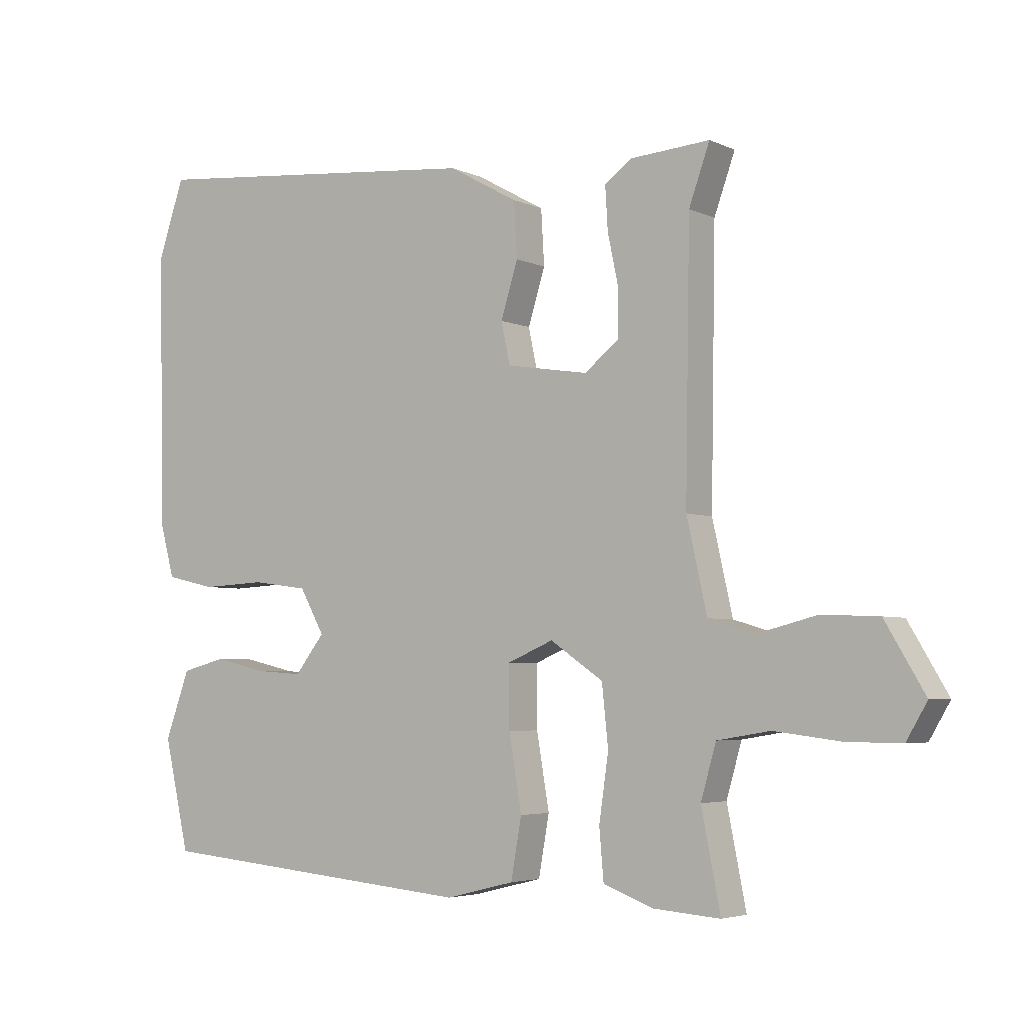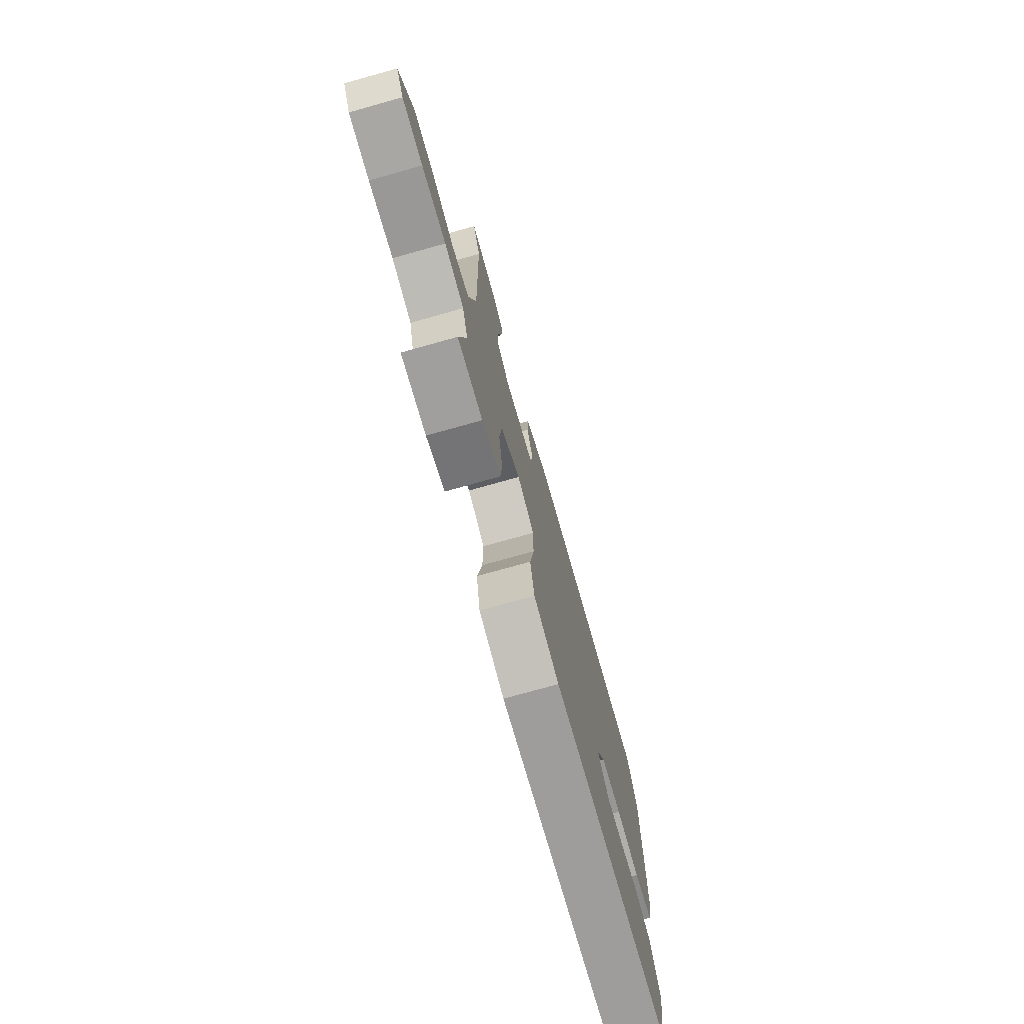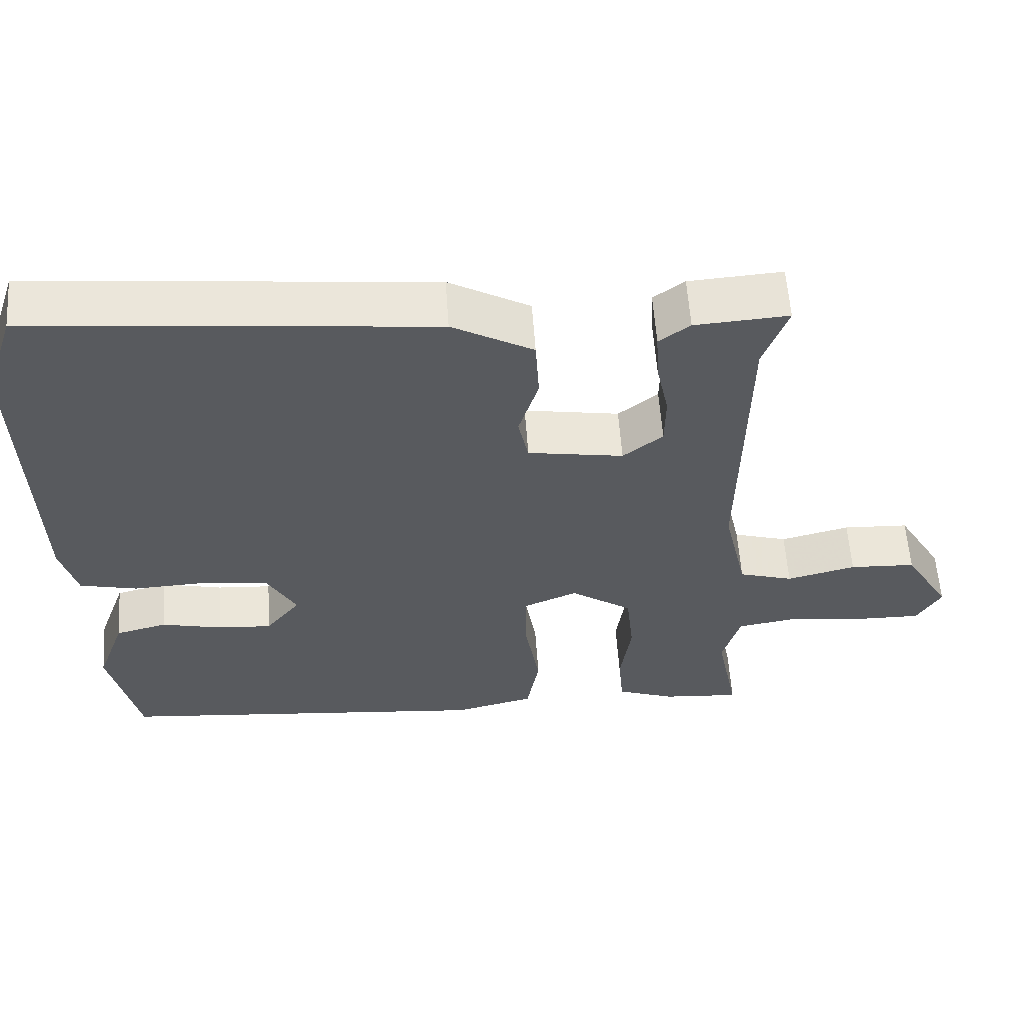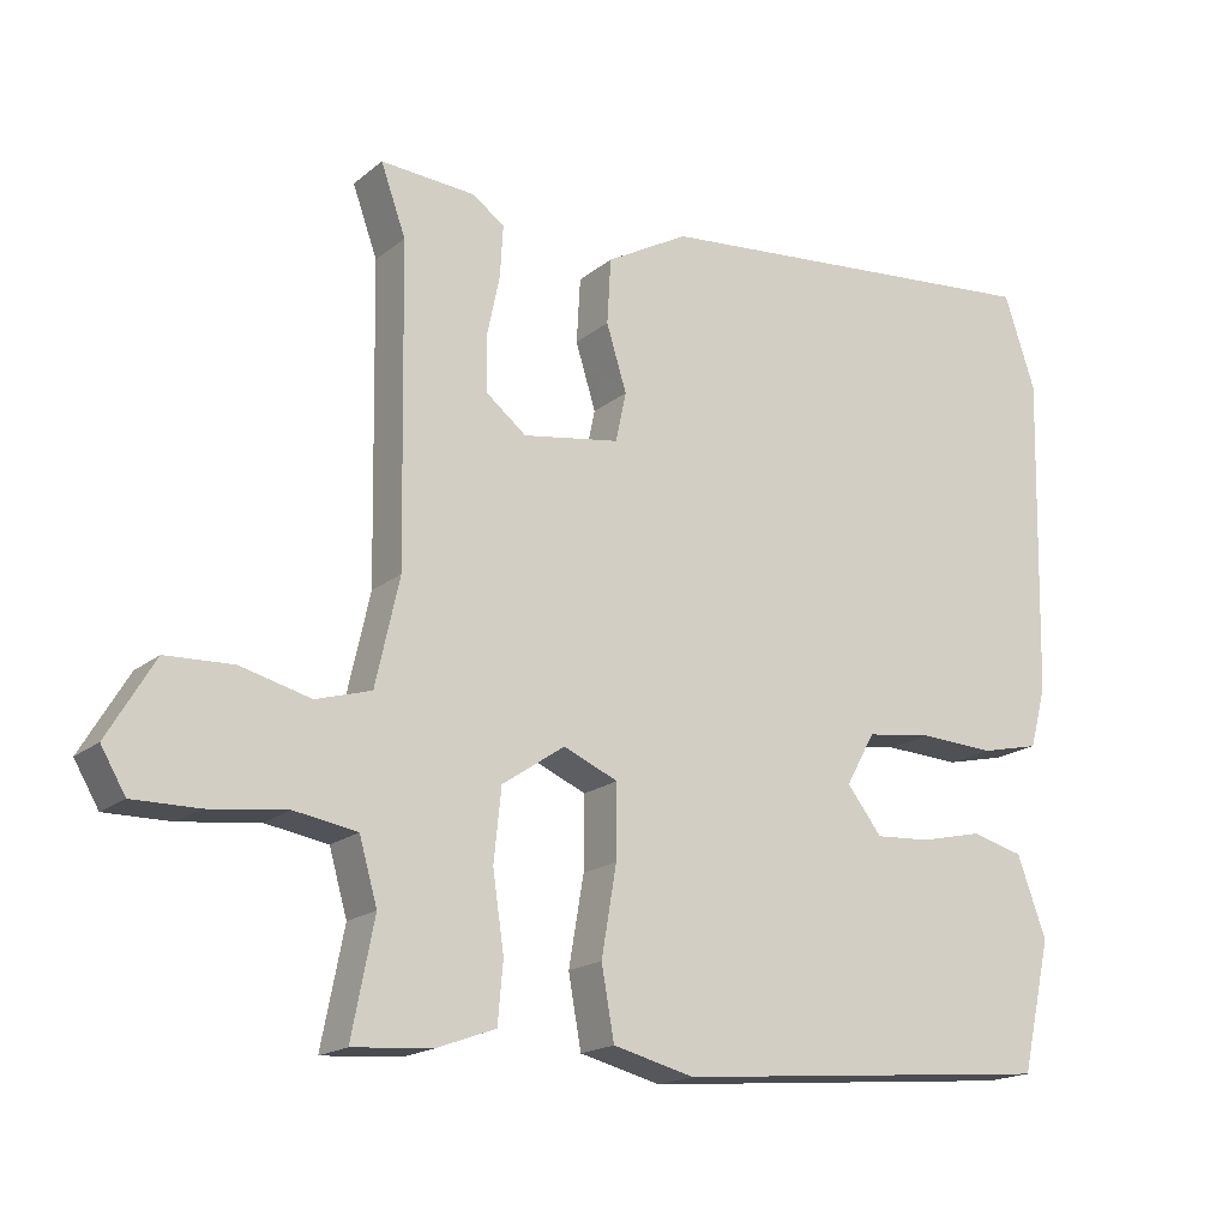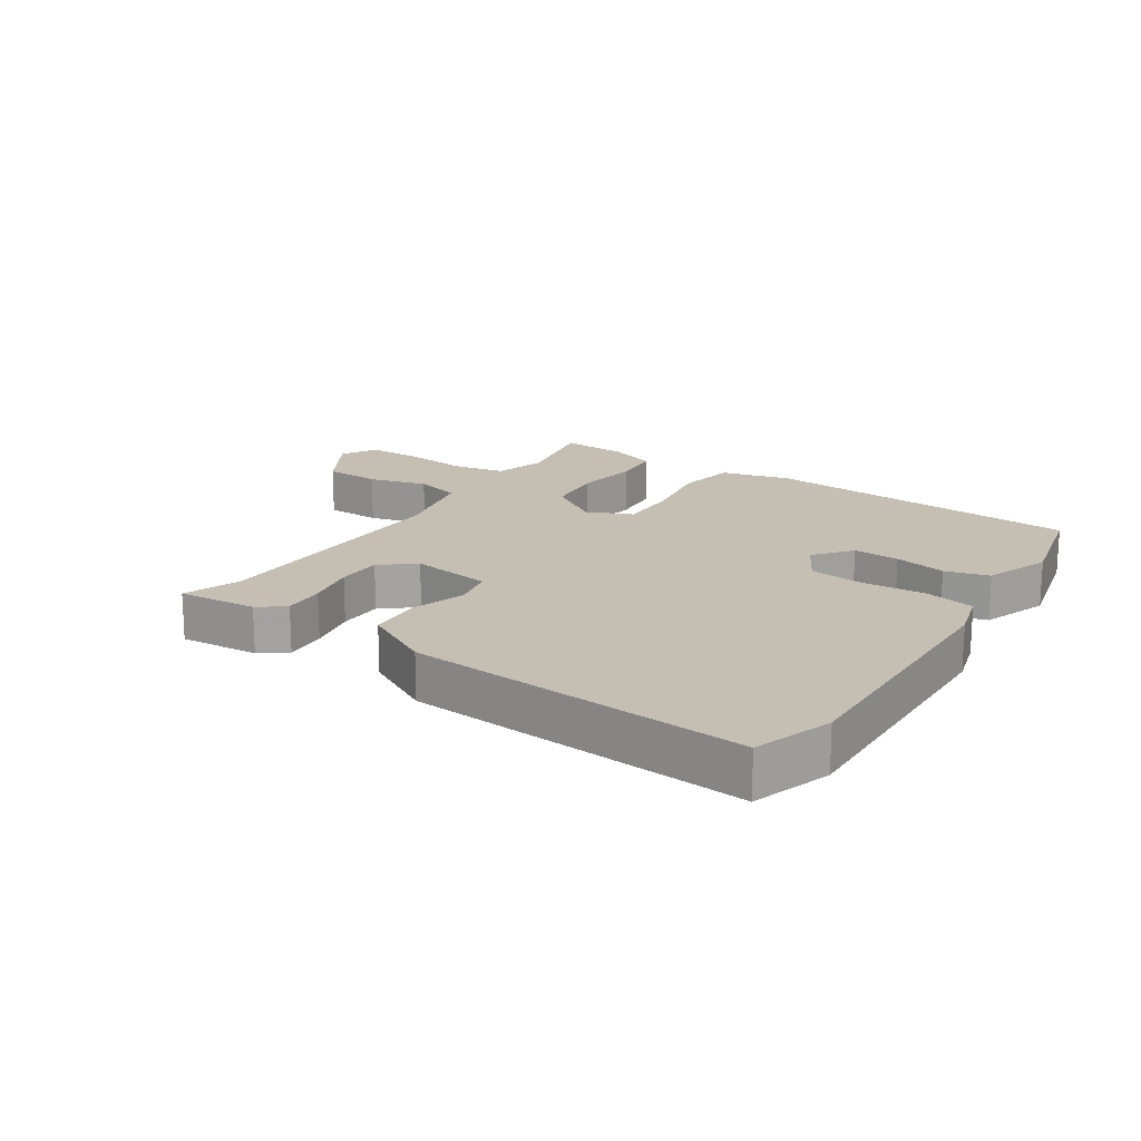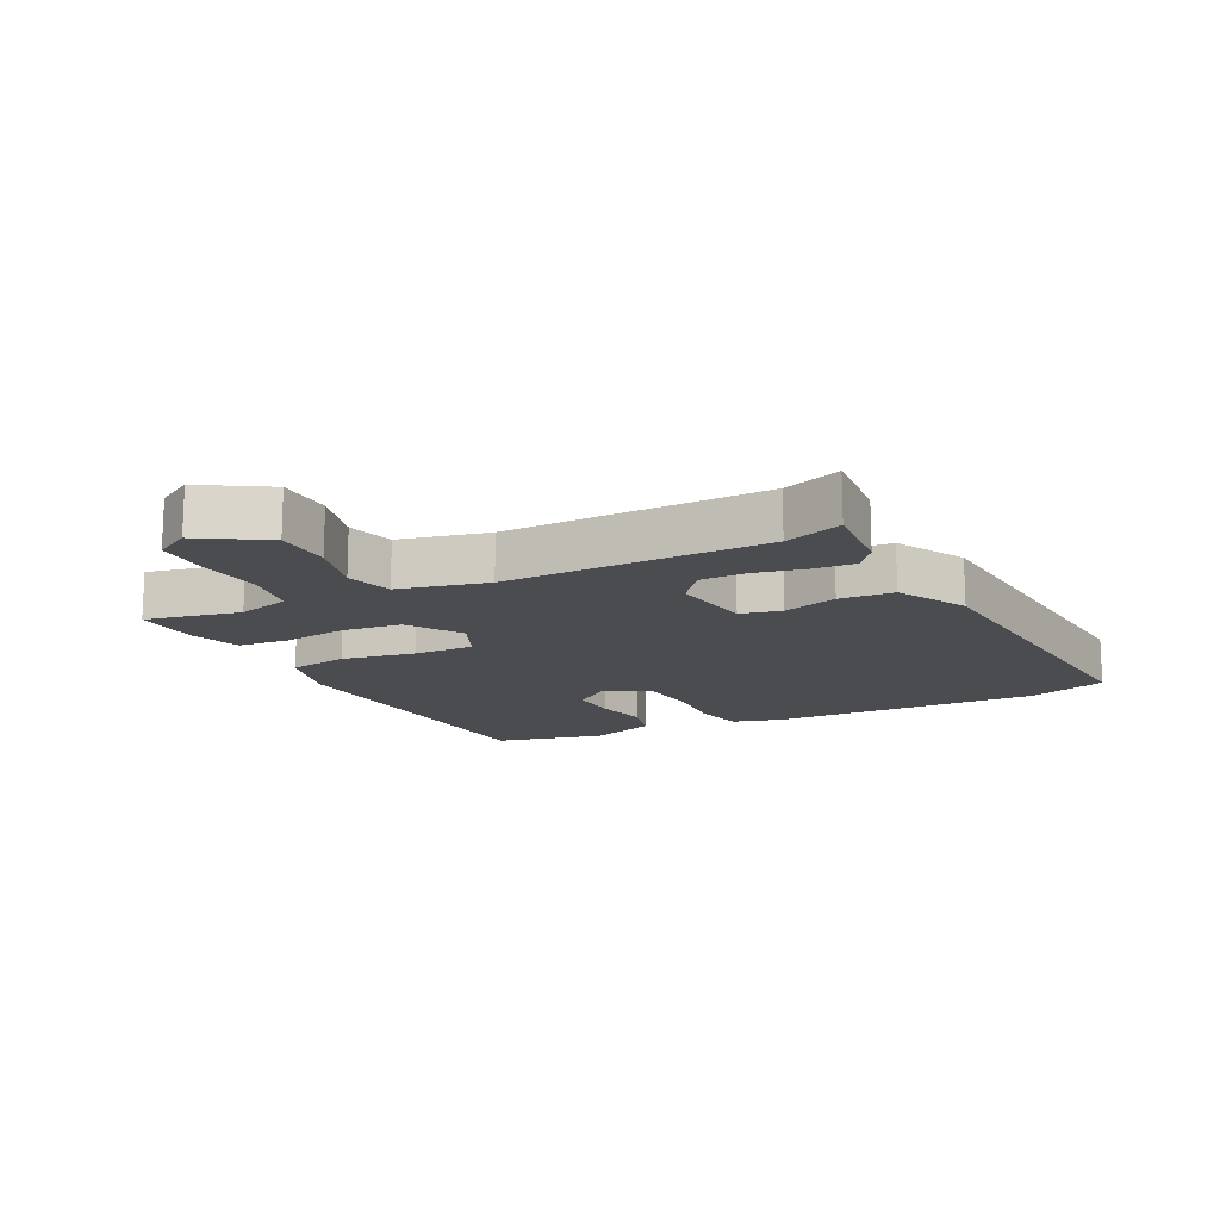
<metadata>
{"format":"obj","ext":"obj","renderer":"f3d","projection":"perspective","resolution":1024,"background":"white","views":[{"elev":-4.3,"azim":-145.2,"up":"+Z"},{"elev":-75.4,"azim":-74.4,"up":"+Z"},{"elev":58.4,"azim":176.1,"up":"+Z"},{"elev":-17.9,"azim":-33.4,"up":"+Z"},{"elev":17.6,"azim":33.0,"up":"+Y"},{"elev":-15.0,"azim":-63.8,"up":"+Y"}]}
</metadata>
<code>
v 0.449 0.07 -0.493
v -0.064 0.07 -0.539
v -0.173 0.07 -0.512
v -0.19 0.07 -0.417
v -0.17 0.07 -0.299
v -0.169 0.07 -0.202
v -0.242 0.07 -0.171
v -0.326 0.07 -0.228
v -0.336 0.07 -0.324
v -0.321 0.07 -0.427
v -0.328 0.07 -0.507
v -0.407 0.07 -0.536
v -0.513 0.07 -0.544
v -0.483 0.07 -0.392
v -0.507 0.07 -0.308
v -0.591 0.07 -0.294
v -0.695 0.07 -0.307
v -0.783 0.07 -0.308
v -0.816 0.07 -0.252
v -0.753 0.07 -0.146
v -0.663 0.07 -0.142
v -0.569 0.07 -0.166
v -0.495 0.07 -0.144
v -0.463 0.07 -0.001
v -0.47 0.07 0.417
v -0.503 0.07 0.509
v -0.376 0.07 0.5
v -0.334 0.07 0.469
v -0.338 0.07 0.401
v -0.355 0.07 0.32
v -0.354 0.07 0.247
v -0.3 0.07 0.204
v -0.17 0.07 0.225
v -0.156 0.07 0.291
v -0.183 0.07 0.378
v -0.178 0.07 0.465
v -0.068 0.07 0.526
v 0.474 0.07 0.577
v 0.516 0.07 0.452
v 0.506 0.07 0.019
v 0.484 0.07 -0.062
v 0.405 0.07 -0.08
v 0.304 0.07 -0.075
v 0.215 0.07 -0.087
v 0.176 0.07 -0.157
v 0.223 0.07 -0.217
v 0.297 0.07 -0.212
v 0.38 0.07 -0.193
v 0.45 0.07 -0.211
v 0.489 0.07 -0.318
v 0.449 0 -0.493
v -0.064 0 -0.539
v -0.173 0 -0.512
v -0.19 0 -0.417
v -0.17 0 -0.299
v -0.169 0 -0.202
v -0.242 0 -0.171
v -0.326 0 -0.228
v -0.336 0 -0.324
v -0.321 0 -0.427
v -0.328 0 -0.507
v -0.407 0 -0.536
v -0.513 0 -0.544
v -0.483 0 -0.392
v -0.507 0 -0.308
v -0.591 0 -0.294
v -0.695 0 -0.307
v -0.783 0 -0.308
v -0.816 0 -0.252
v -0.753 0 -0.146
v -0.663 0 -0.142
v -0.569 0 -0.166
v -0.495 0 -0.144
v -0.463 0 -0.001
v -0.47 0 0.417
v -0.503 0 0.509
v -0.376 0 0.5
v -0.334 0 0.469
v -0.338 0 0.401
v -0.355 0 0.32
v -0.354 0 0.247
v -0.3 0 0.204
v -0.17 0 0.225
v -0.156 0 0.291
v -0.183 0 0.378
v -0.178 0 0.465
v -0.068 0 0.526
v 0.474 0 0.577
v 0.516 0 0.452
v 0.506 0 0.019
v 0.484 0 -0.062
v 0.405 0 -0.08
v 0.304 0 -0.075
v 0.215 0 -0.087
v 0.176 0 -0.157
v 0.223 0 -0.217
v 0.297 0 -0.212
v 0.38 0 -0.193
v 0.45 0 -0.211
v 0.489 0 -0.318
f 2 3 4
f 1 2 4
f 50 1 4
f 49 50 4
f 48 49 4
f 47 48 4
f 46 47 4 5
f 45 46 5 6
f 44 45 6 7
f 41 42 43
f 40 41 43
f 39 40 43
f 38 39 43
f 37 38 43
f 36 37 43
f 35 36 43
f 34 35 43
f 33 34 43 44
f 32 33 44 7
f 28 29 30
f 27 28 30
f 26 27 30
f 25 26 30
f 24 25 30 31
f 32 7 8
f 31 32 8
f 24 31 8
f 23 24 8
f 20 21 22
f 19 20 22
f 18 19 22
f 17 18 22
f 16 17 22
f 23 8 9
f 22 23 9
f 16 22 9
f 15 16 9
f 12 13 14
f 12 14 15
f 11 12 15
f 10 11 15
f 9 10 15
f 54 53 52
f 54 52 51
f 54 51 100
f 54 100 99
f 54 99 98
f 54 98 97
f 55 54 97 96
f 56 55 96 95
f 57 56 95 94
f 93 92 91
f 93 91 90
f 93 90 89
f 93 89 88
f 93 88 87
f 93 87 86
f 93 86 85
f 93 85 84
f 94 93 84 83
f 57 94 83 82
f 80 79 78
f 80 78 77
f 80 77 76
f 80 76 75
f 81 80 75 74
f 58 57 82
f 58 82 81
f 58 81 74
f 58 74 73
f 72 71 70
f 72 70 69
f 72 69 68
f 72 68 67
f 72 67 66
f 59 58 73
f 59 73 72
f 59 72 66
f 59 66 65
f 64 63 62
f 65 64 62
f 65 62 61
f 65 61 60
f 65 60 59
f 1 51 52 2
f 2 52 53 3
f 3 53 54 4
f 4 54 55 5
f 5 55 56 6
f 6 56 57 7
f 7 57 58 8
f 8 58 59 9
f 9 59 60 10
f 10 60 61 11
f 11 61 62 12
f 12 62 63 13
f 13 63 64 14
f 14 64 65 15
f 15 65 66 16
f 16 66 67 17
f 17 67 68 18
f 18 68 69 19
f 19 69 70 20
f 20 70 71 21
f 21 71 72 22
f 22 72 73 23
f 23 73 74 24
f 24 74 75 25
f 25 75 76 26
f 26 76 77 27
f 27 77 78 28
f 28 78 79 29
f 29 79 80 30
f 30 80 81 31
f 31 81 82 32
f 32 82 83 33
f 33 83 84 34
f 34 84 85 35
f 35 85 86 36
f 36 86 87 37
f 37 87 88 38
f 38 88 89 39
f 39 89 90 40
f 40 90 91 41
f 41 91 92 42
f 42 92 93 43
f 43 93 94 44
f 44 94 95 45
f 45 95 96 46
f 46 96 97 47
f 47 97 98 48
f 48 98 99 49
f 49 99 100 50
f 50 100 51 1

</code>
